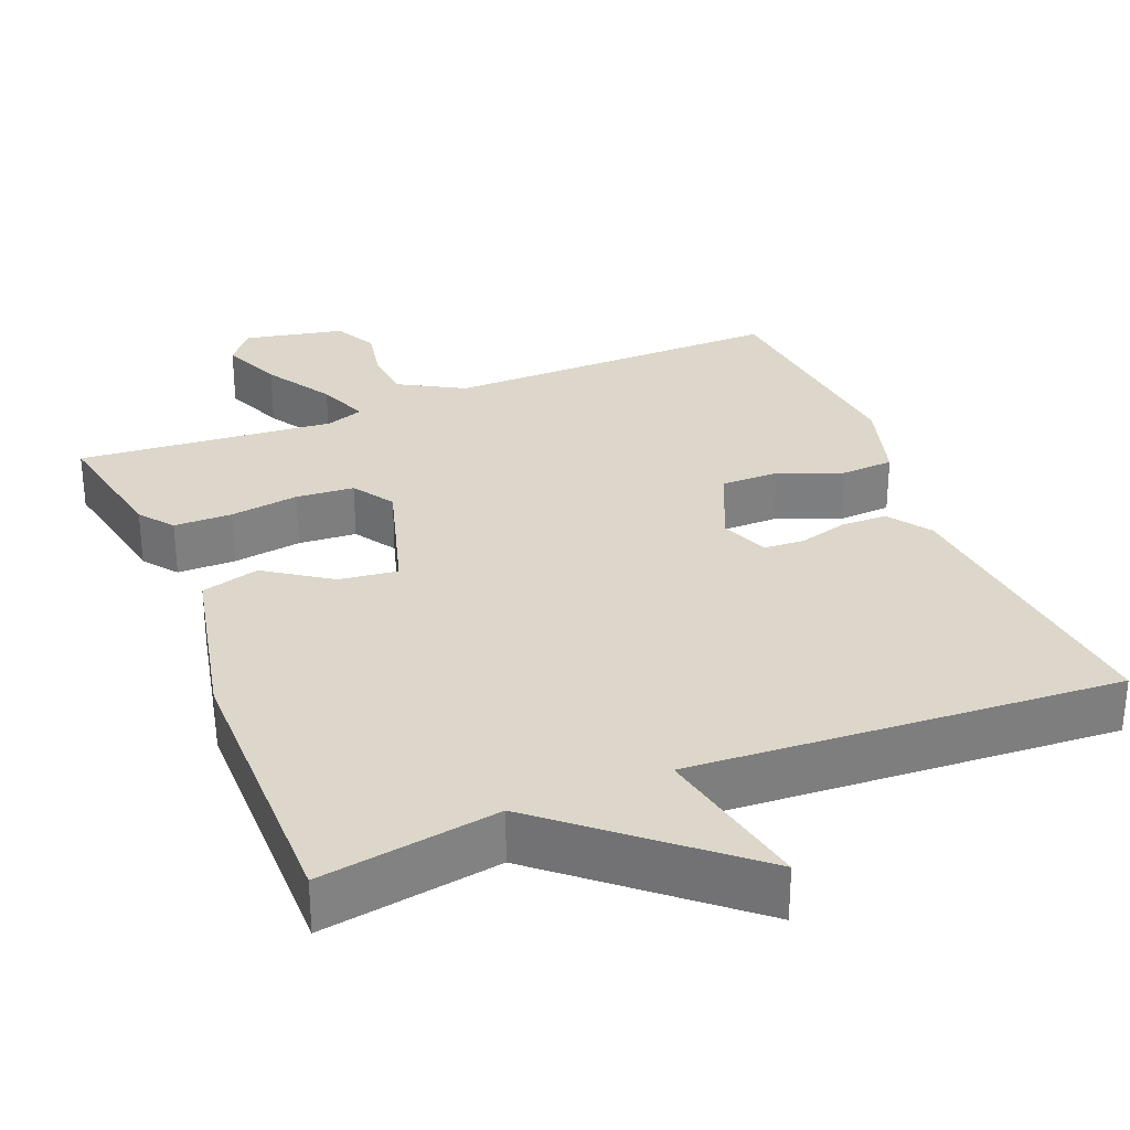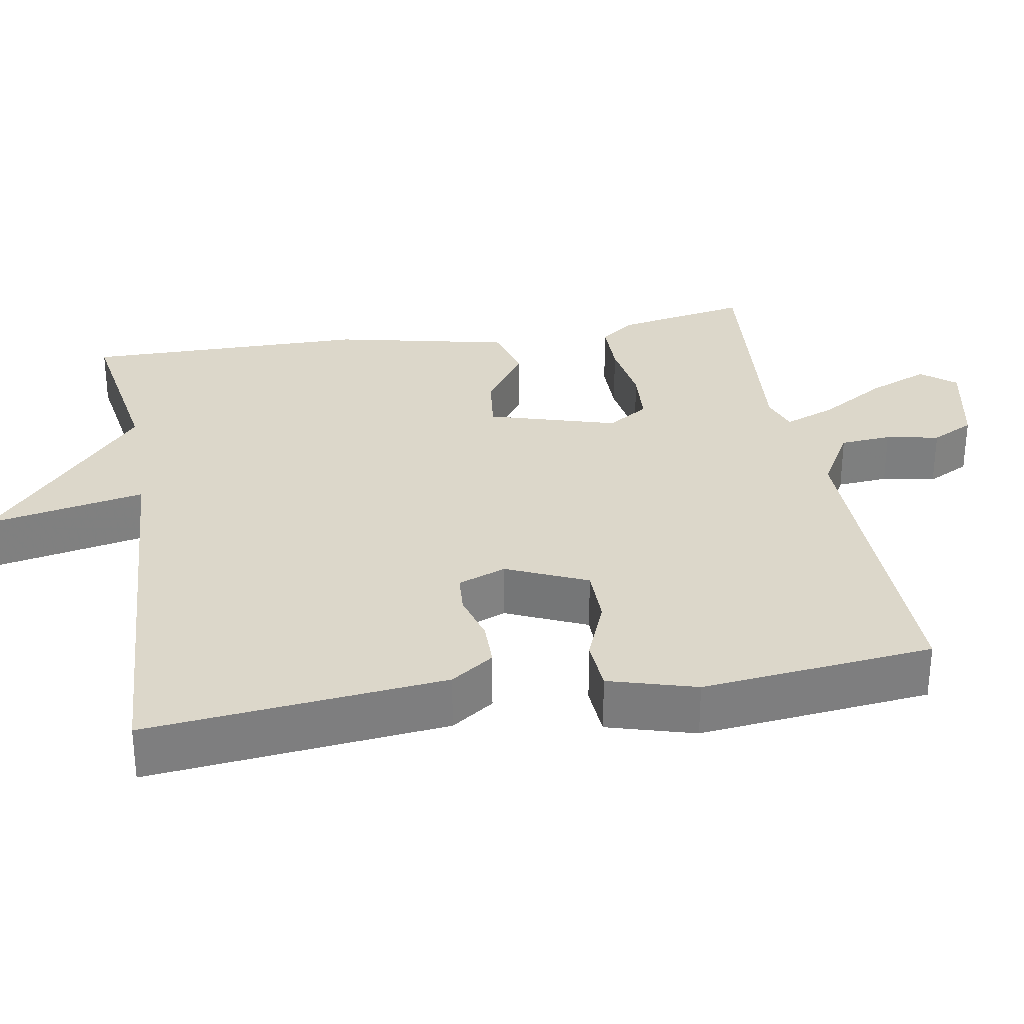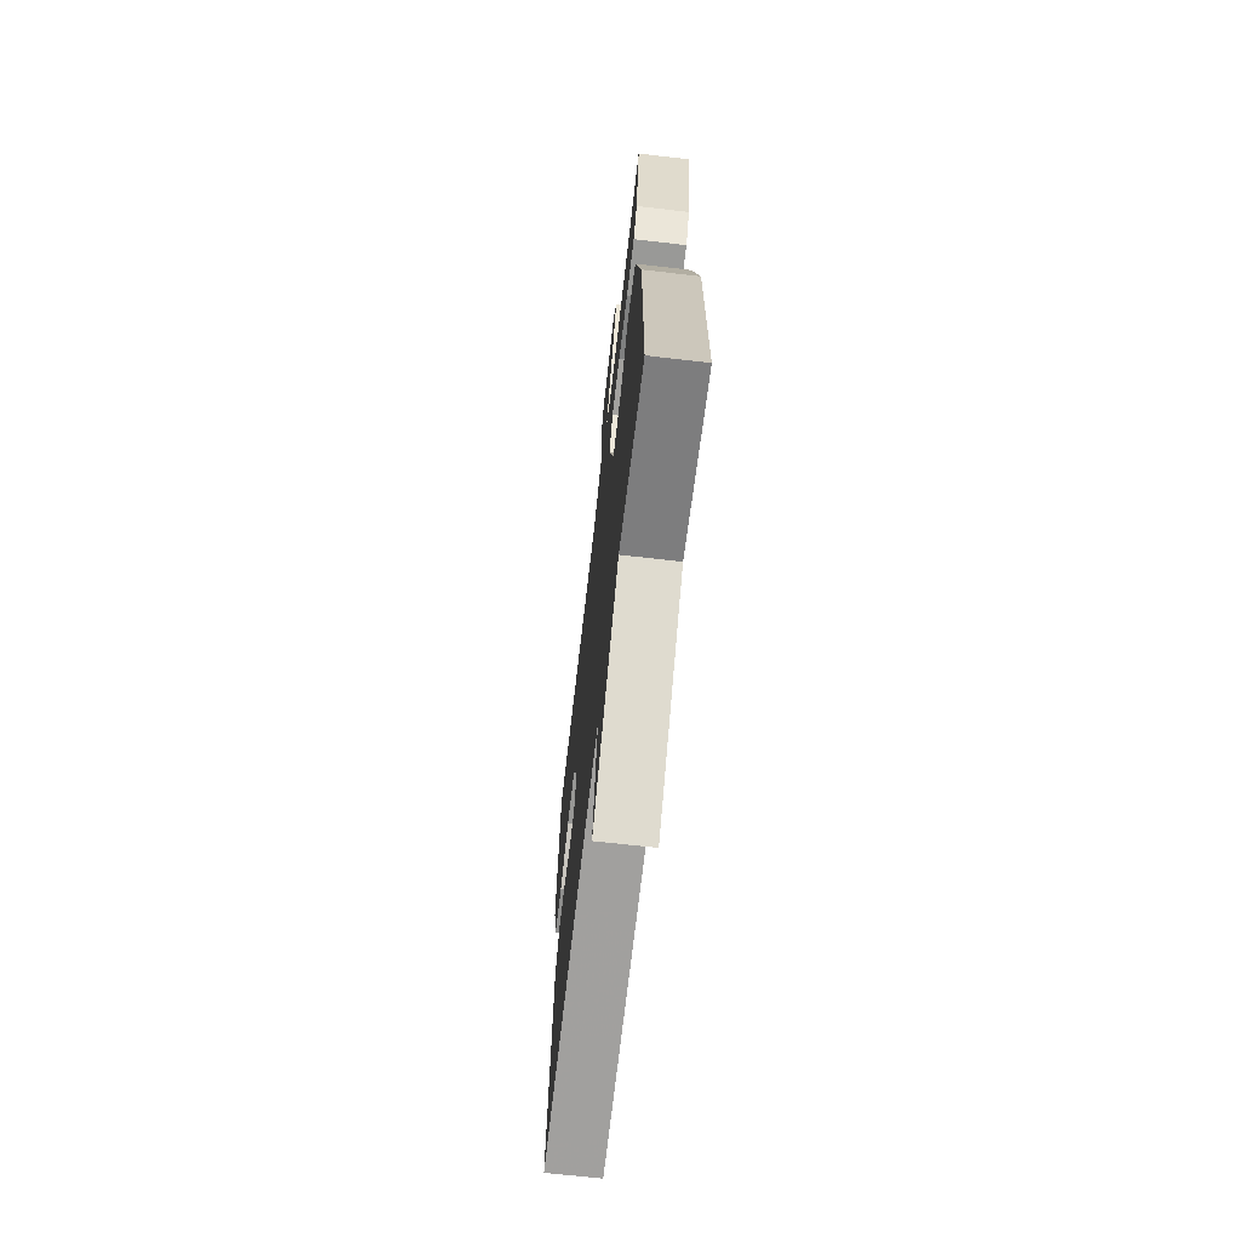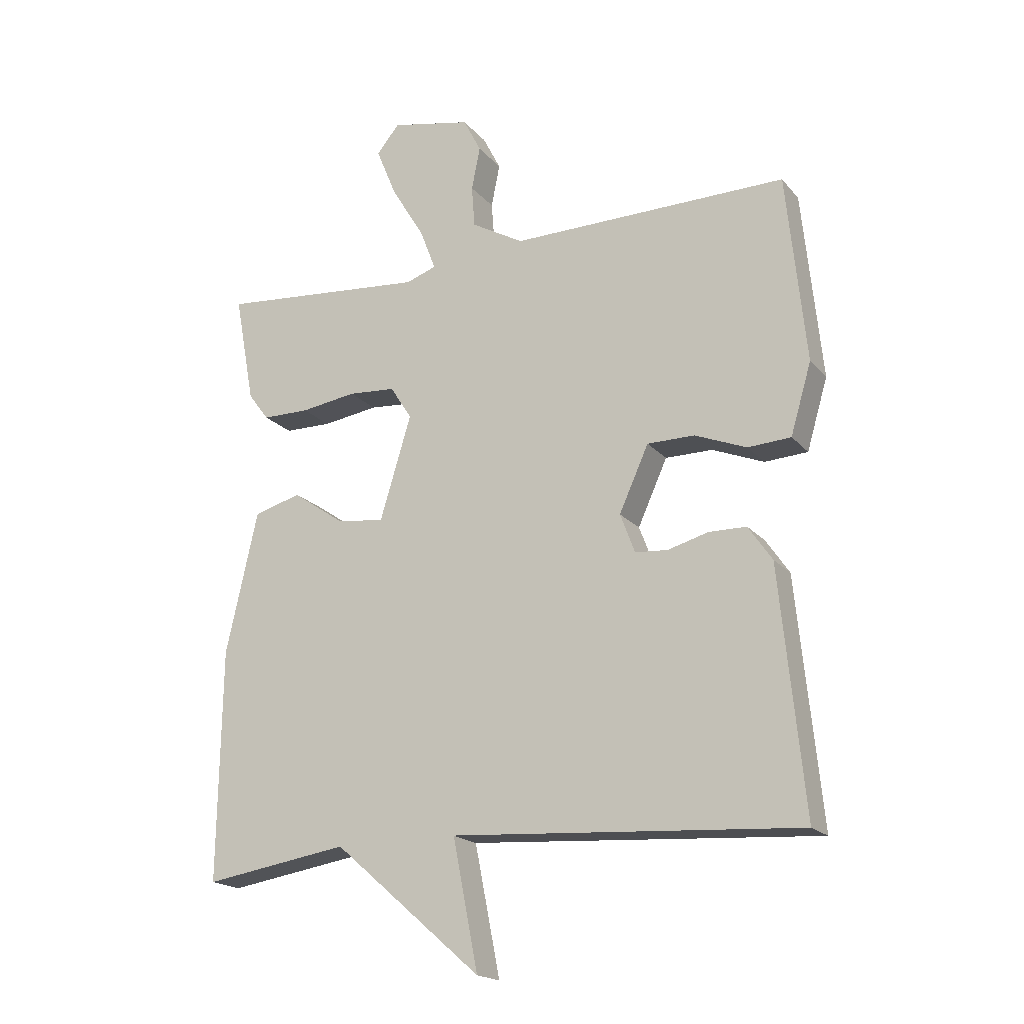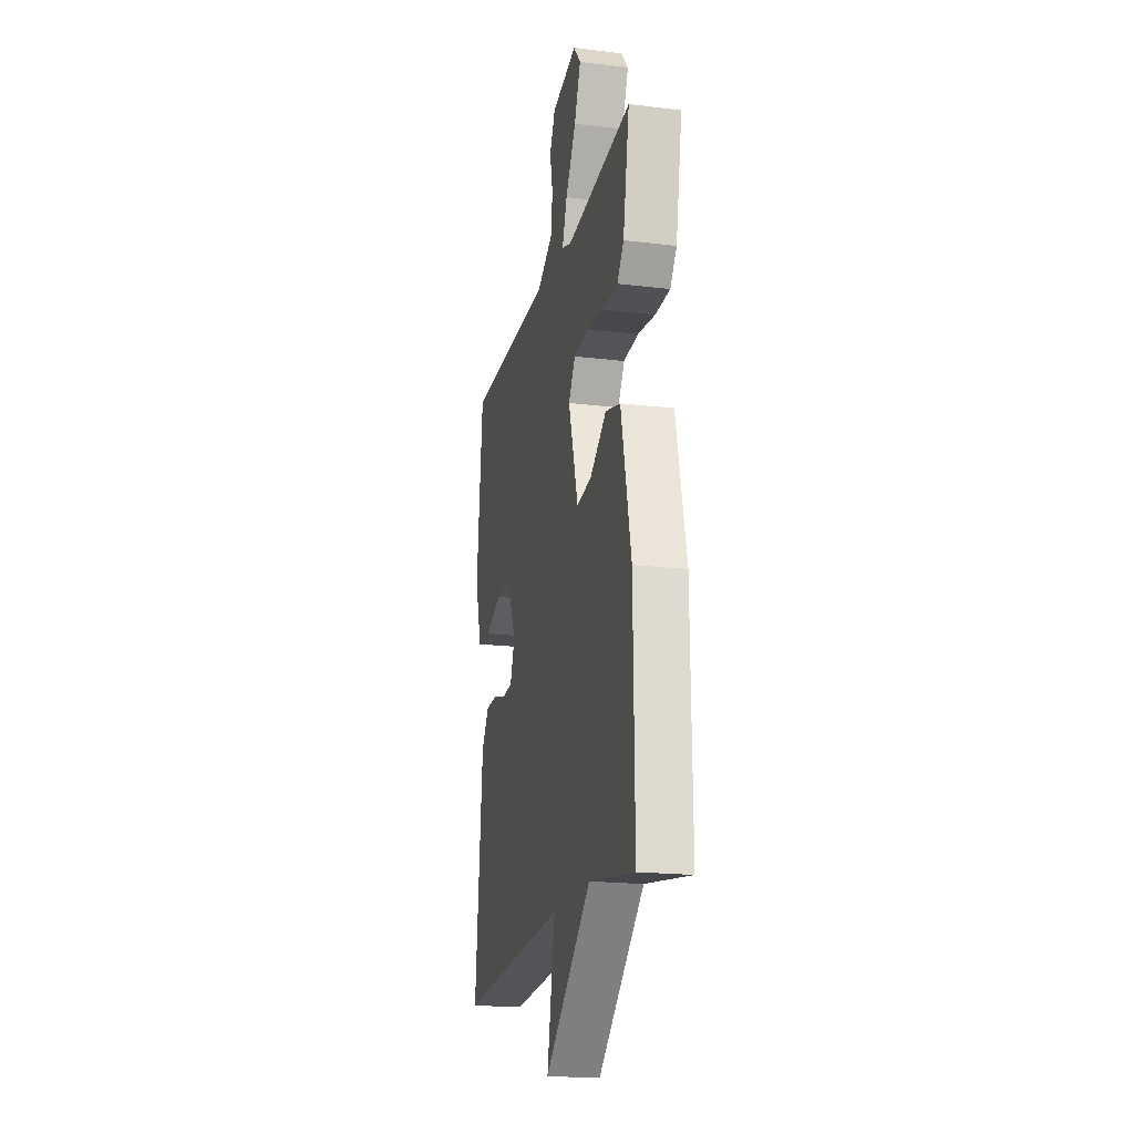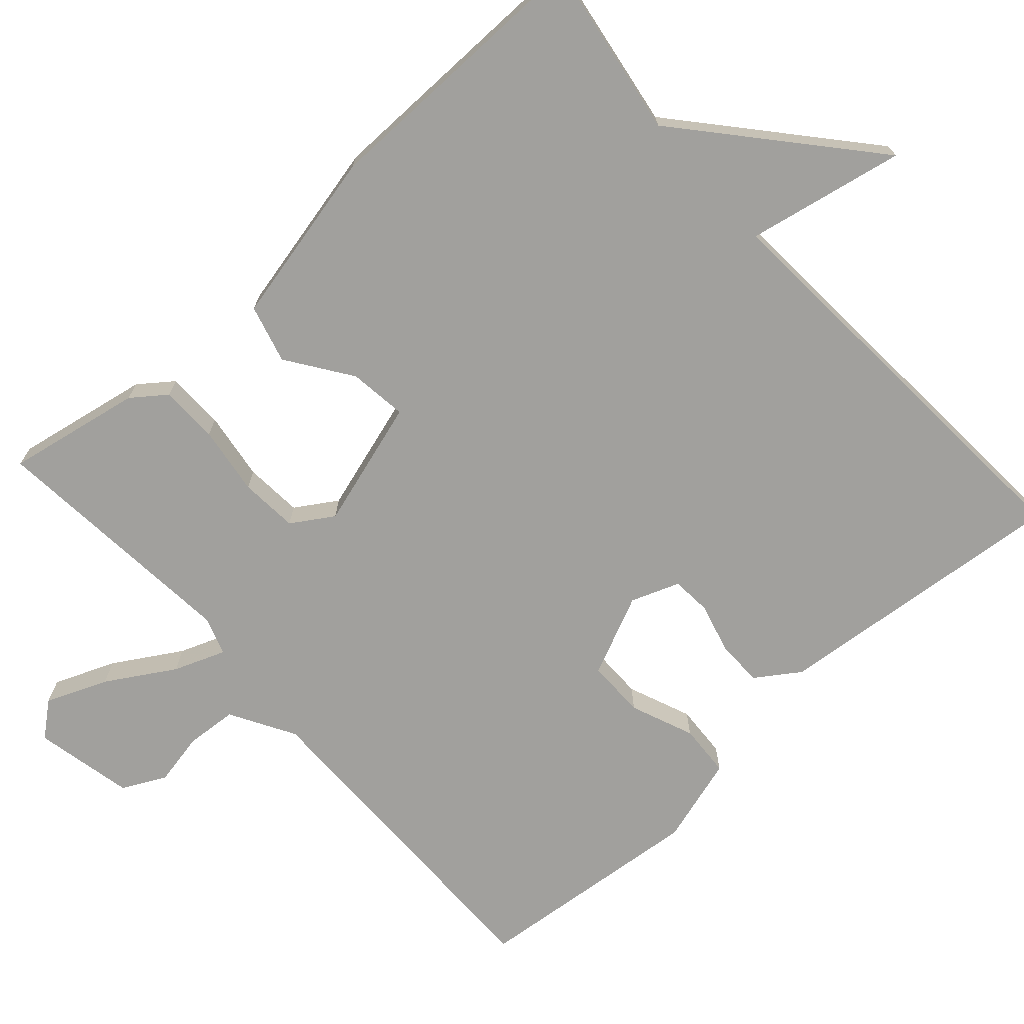
<metadata>
{"format":"obj","ext":"obj","renderer":"f3d","projection":"perspective","resolution":1024,"background":"white","views":[{"elev":30.7,"azim":157.6,"up":"+Y"},{"elev":30.6,"azim":-100.1,"up":"+Y"},{"elev":-68.1,"azim":83.4,"up":"+Z"},{"elev":-18.9,"azim":-152.5,"up":"+Z"},{"elev":-19.2,"azim":77.3,"up":"+Z"},{"elev":-71.6,"azim":131.9,"up":"+Y"}]}
</metadata>
<code>
v 0.5 0.07 -0.5
v 0.265 0.07 -0.463
v 0.024 0.07 -0.672
v 0.065 0.07 -0.463
v -0.5 0.07 -0.5
v -0.461 0.07 -0.106
v -0.422 0.07 -0.049
v -0.361 0.07 -0.048
v -0.295 0.07 -0.066
v -0.242 0.07 -0.062
v -0.218 0.07 0.002
v -0.266 0.07 0.108
v -0.343 0.07 0.108
v -0.427 0.07 0.074
v -0.497 0.07 0.078
v -0.531 0.07 0.193
v -0.5 0.07 0.5
v -0.049 0.07 0.497
v 0.036 0.07 0.546
v 0.041 0.07 0.614
v 0.027 0.07 0.684
v 0.056 0.07 0.741
v 0.187 0.07 0.769
v 0.224 0.07 0.724
v 0.191 0.07 0.643
v 0.137 0.07 0.554
v 0.111 0.07 0.486
v 0.161 0.07 0.469
v 0.5 0.07 0.5
v 0.467 0.07 0.322
v 0.433 0.07 0.277
v 0.356 0.07 0.276
v 0.265 0.07 0.289
v 0.188 0.07 0.283
v 0.153 0.07 0.228
v 0.204 0.07 0.059
v 0.281 0.07 0.069
v 0.366 0.07 0.128
v 0.443 0.07 0.107
v 0.495 0.07 -0.125
v 0.5 0 -0.5
v 0.265 0 -0.463
v 0.024 0 -0.672
v 0.065 0 -0.463
v -0.5 0 -0.5
v -0.461 0 -0.106
v -0.422 0 -0.049
v -0.361 0 -0.048
v -0.295 0 -0.066
v -0.242 0 -0.062
v -0.218 0 0.002
v -0.266 0 0.108
v -0.343 0 0.108
v -0.427 0 0.074
v -0.497 0 0.078
v -0.531 0 0.193
v -0.5 0 0.5
v -0.049 0 0.497
v 0.036 0 0.546
v 0.041 0 0.614
v 0.027 0 0.684
v 0.056 0 0.741
v 0.187 0 0.769
v 0.224 0 0.724
v 0.191 0 0.643
v 0.137 0 0.554
v 0.111 0 0.486
v 0.161 0 0.469
v 0.5 0 0.5
v 0.467 0 0.322
v 0.433 0 0.277
v 0.356 0 0.276
v 0.265 0 0.289
v 0.188 0 0.283
v 0.153 0 0.228
v 0.204 0 0.059
v 0.281 0 0.069
v 0.366 0 0.128
v 0.443 0 0.107
v 0.495 0 -0.125
f 40 1 2
f 39 40 2
f 38 39 2
f 37 38 2
f 2 3 4
f 37 2 4
f 36 37 4
f 35 36 4 5
f 34 35 5
f 31 32 33
f 30 31 33
f 29 30 33
f 28 29 33
f 27 28 33 34
f 24 25 26
f 23 24 26
f 22 23 26
f 21 22 26
f 20 21 26
f 19 20 26 27
f 18 19 27 34
f 16 17 18
f 15 16 18
f 14 15 18
f 13 14 18
f 12 13 18 34
f 7 8 9
f 6 7 9
f 5 6 9
f 5 9 10
f 34 5 10
f 11 12 34
f 10 11 34
f 42 41 80
f 42 80 79
f 42 79 78
f 42 78 77
f 44 43 42
f 44 42 77
f 44 77 76
f 45 44 76 75
f 45 75 74
f 73 72 71
f 73 71 70
f 73 70 69
f 73 69 68
f 74 73 68 67
f 66 65 64
f 66 64 63
f 66 63 62
f 66 62 61
f 66 61 60
f 67 66 60 59
f 74 67 59 58
f 58 57 56
f 58 56 55
f 58 55 54
f 58 54 53
f 74 58 53 52
f 49 48 47
f 49 47 46
f 49 46 45
f 50 49 45
f 50 45 74
f 74 52 51
f 74 51 50
f 1 41 42 2
f 2 42 43 3
f 3 43 44 4
f 4 44 45 5
f 5 45 46 6
f 6 46 47 7
f 7 47 48 8
f 8 48 49 9
f 9 49 50 10
f 10 50 51 11
f 11 51 52 12
f 12 52 53 13
f 13 53 54 14
f 14 54 55 15
f 15 55 56 16
f 16 56 57 17
f 17 57 58 18
f 18 58 59 19
f 19 59 60 20
f 20 60 61 21
f 21 61 62 22
f 22 62 63 23
f 23 63 64 24
f 24 64 65 25
f 25 65 66 26
f 26 66 67 27
f 27 67 68 28
f 28 68 69 29
f 29 69 70 30
f 30 70 71 31
f 31 71 72 32
f 32 72 73 33
f 33 73 74 34
f 34 74 75 35
f 35 75 76 36
f 36 76 77 37
f 37 77 78 38
f 38 78 79 39
f 39 79 80 40
f 40 80 41 1

</code>
